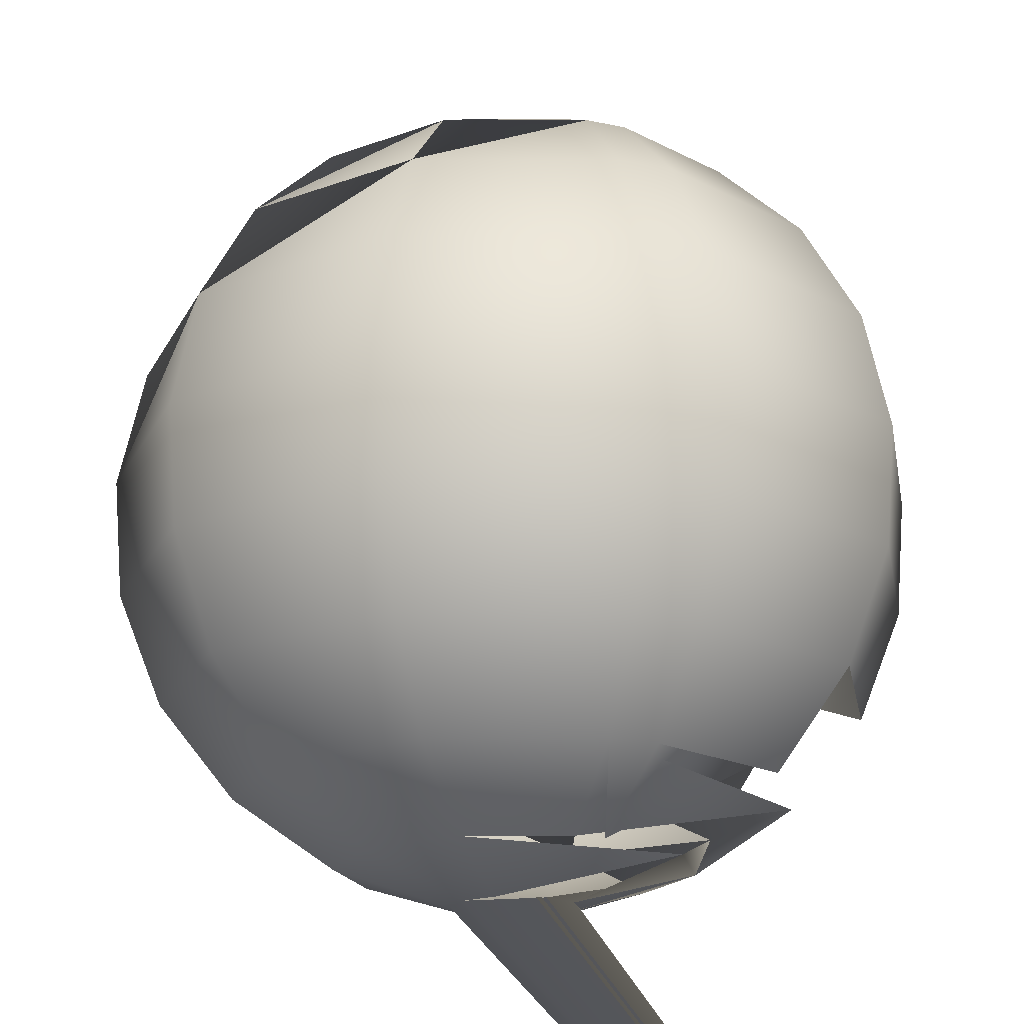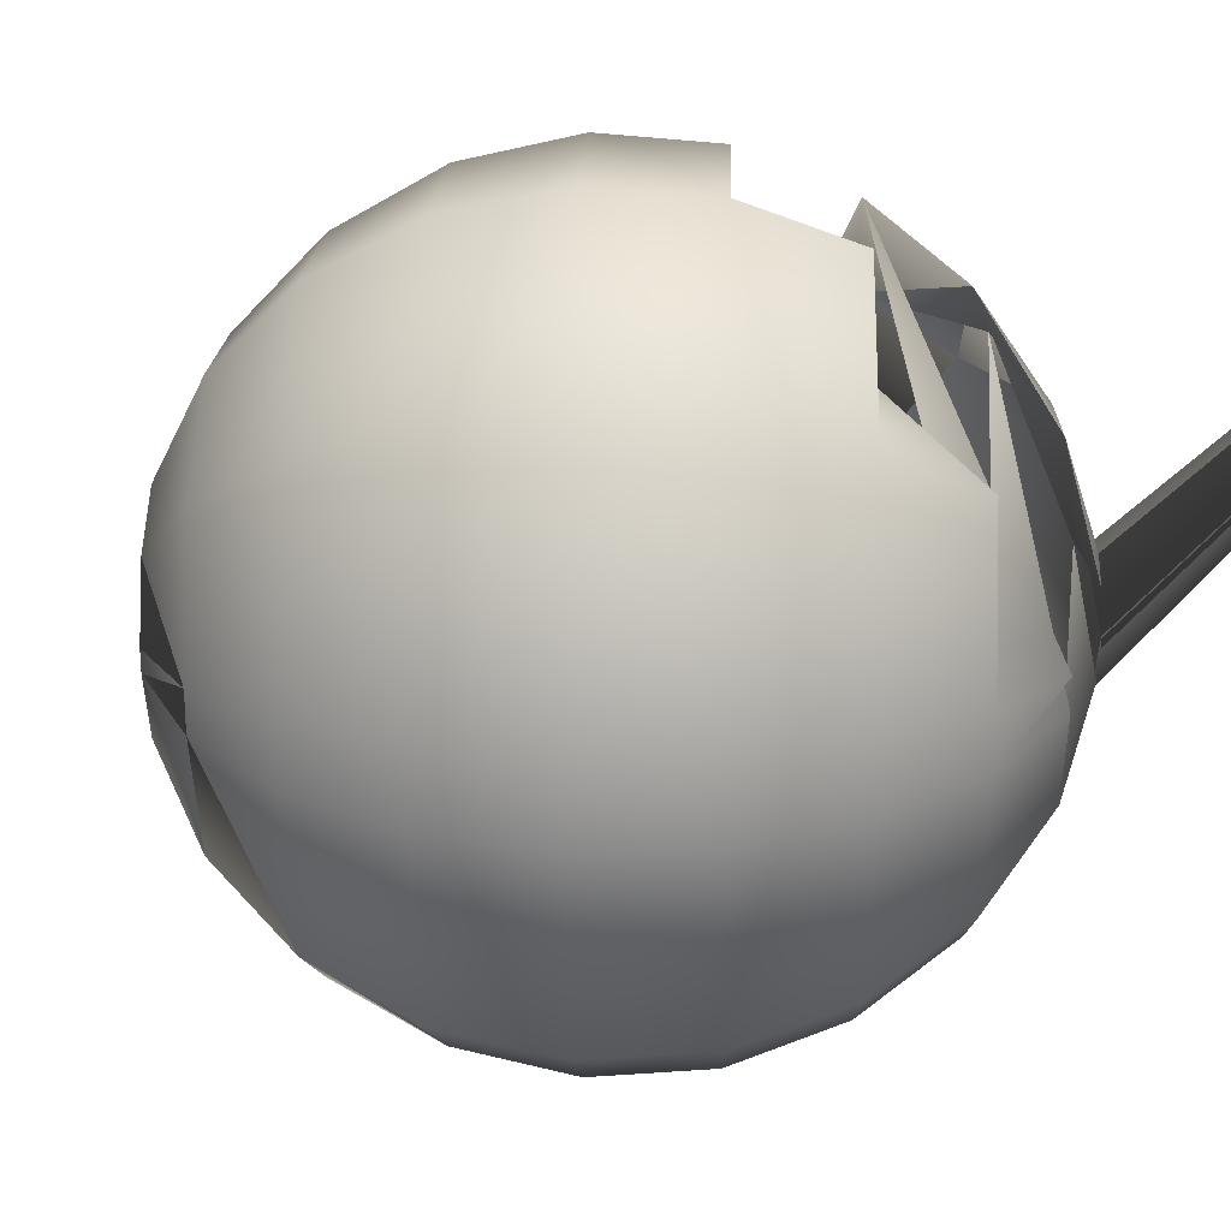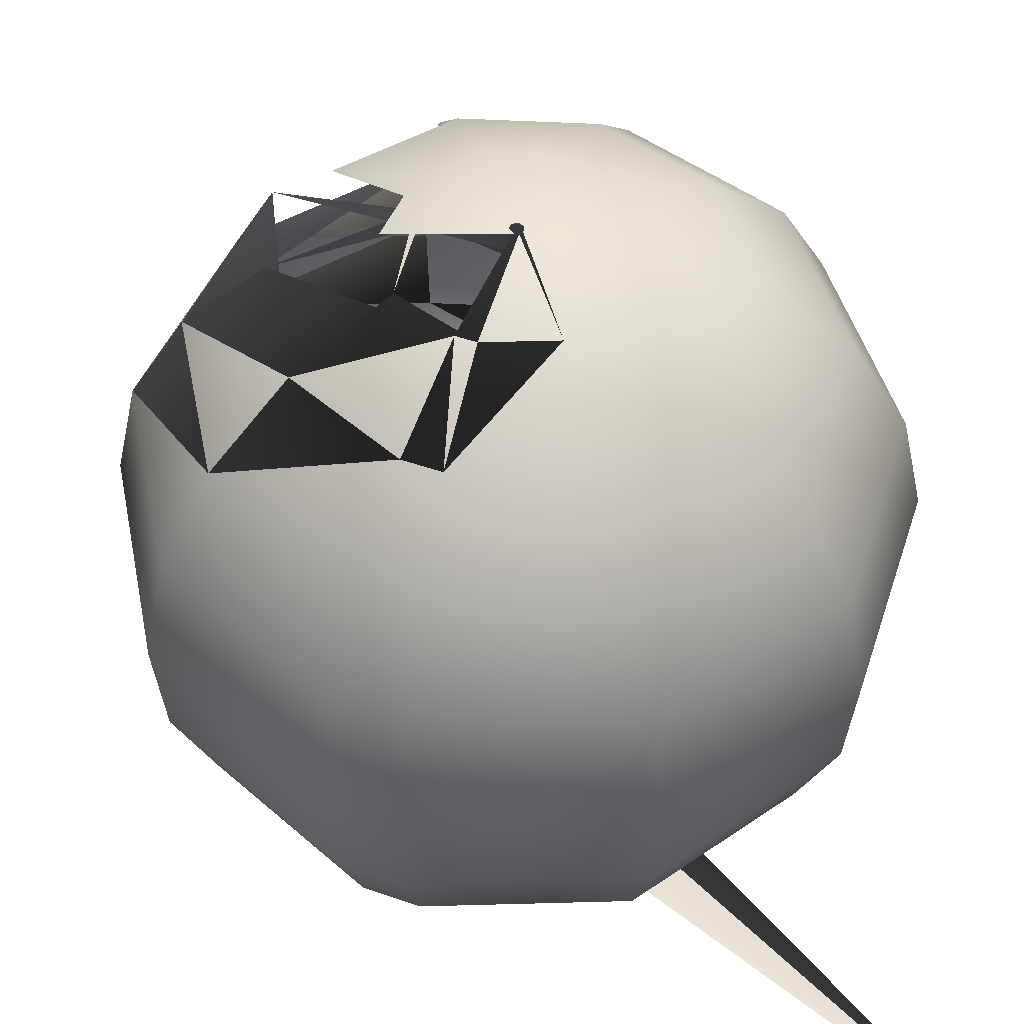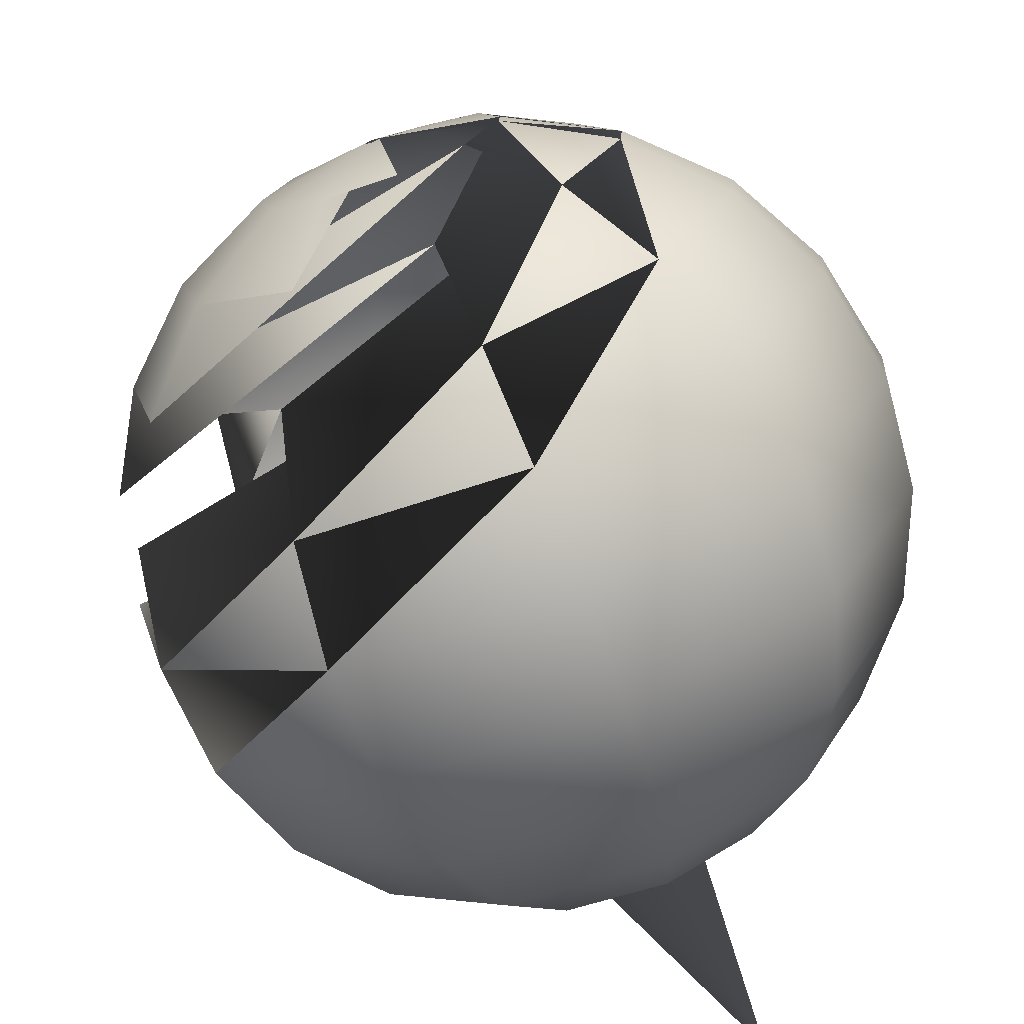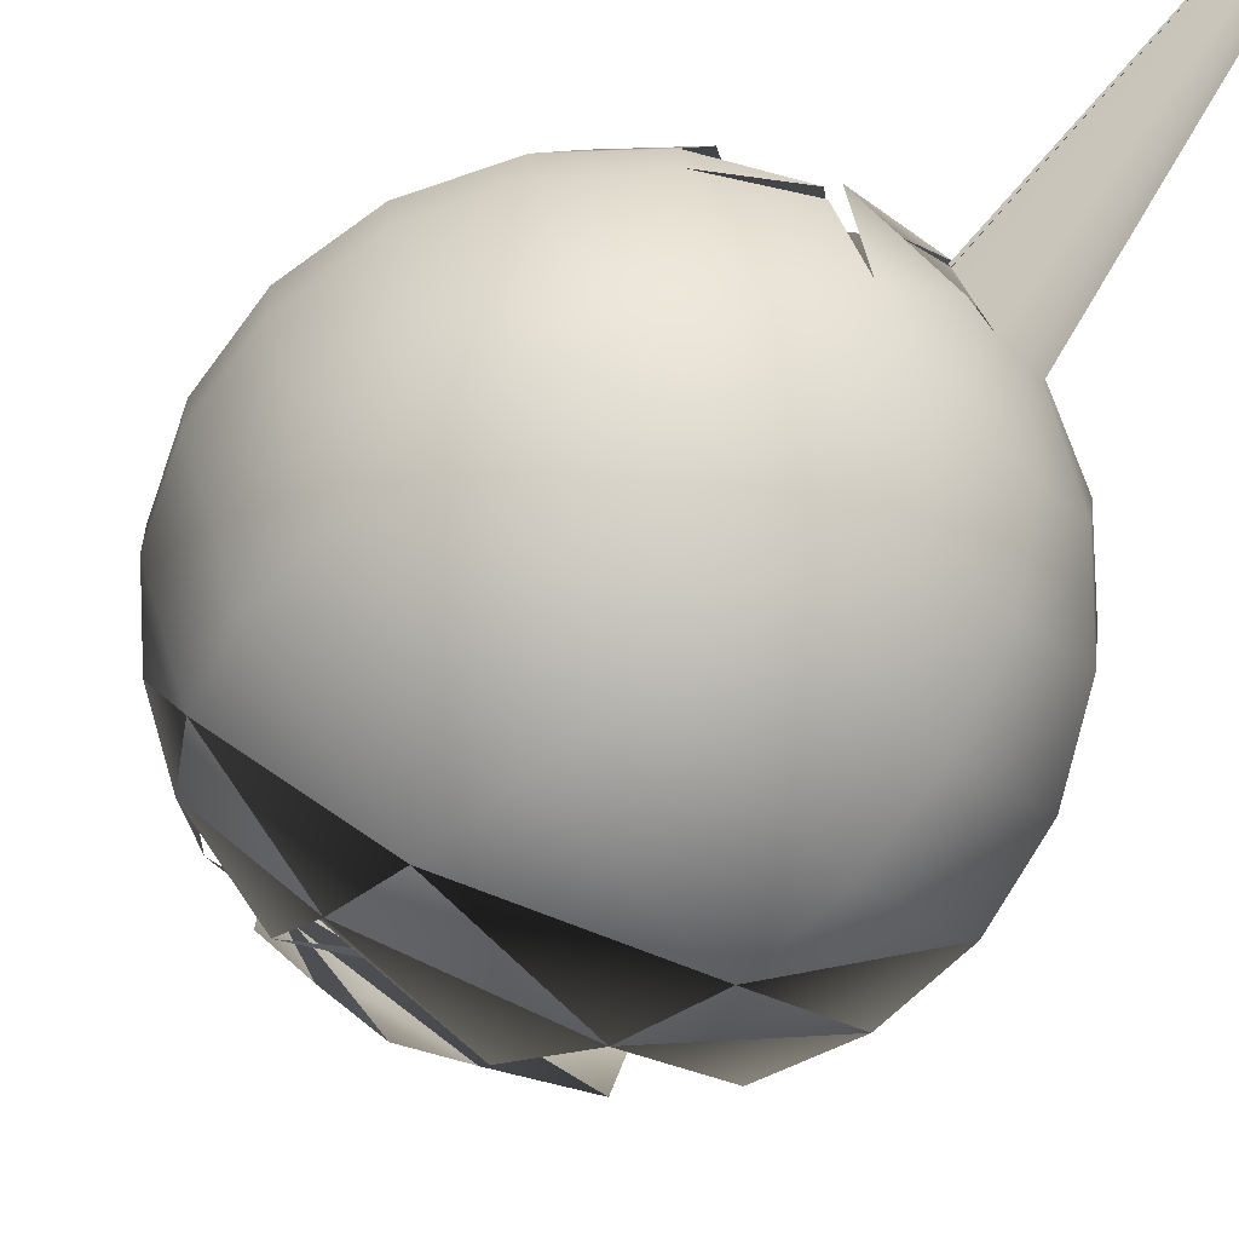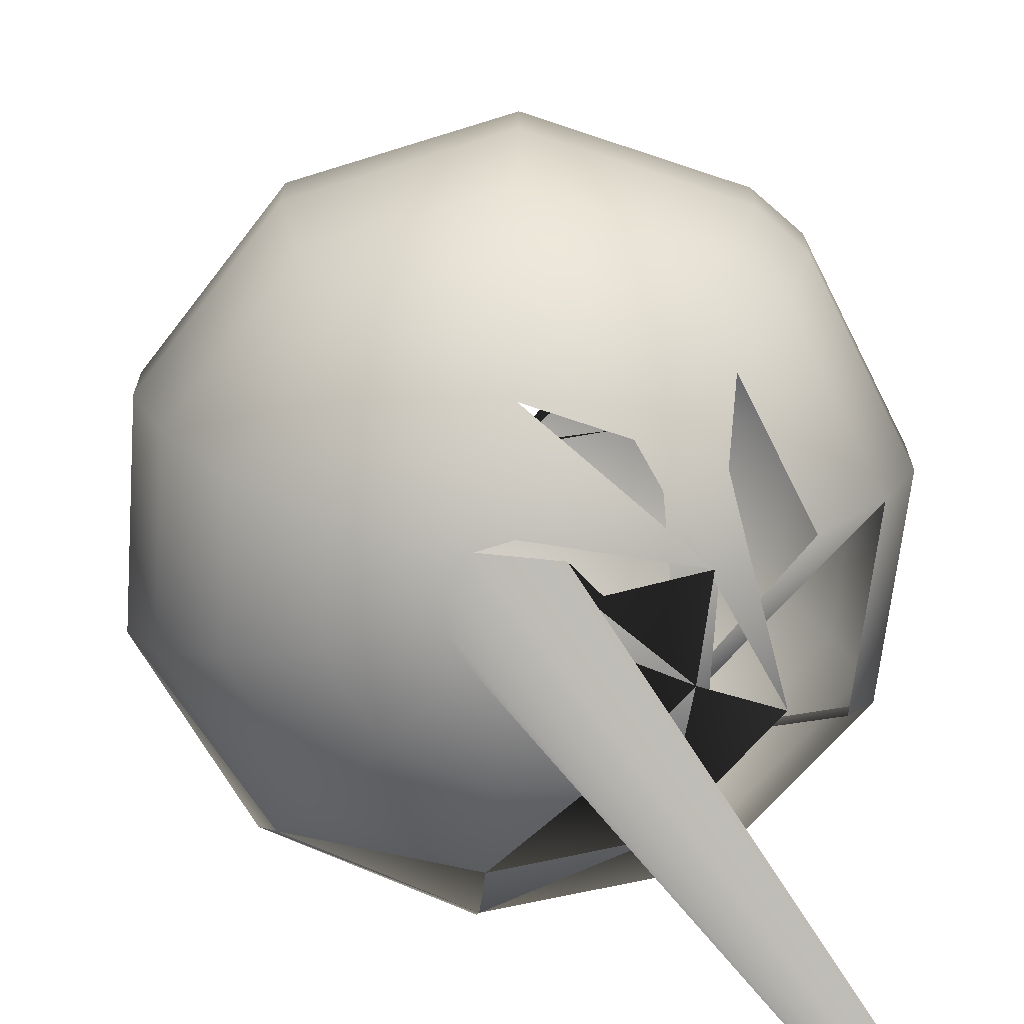
<metadata>
{"format":"obj","ext":"obj","renderer":"f3d","projection":"perspective","resolution":1024,"background":"white","views":[{"elev":-18.5,"azim":63.6,"up":"+Z"},{"elev":17.0,"azim":91.8,"up":"+Y"},{"elev":50.8,"azim":106.8,"up":"+Z"},{"elev":-72.2,"azim":19.7,"up":"+Y"},{"elev":-66.5,"azim":130.6,"up":"+Y"},{"elev":-78.1,"azim":45.4,"up":"+Z"}]}
</metadata>
<code>
o 1 start
v 0.0349 -2.999 7
v 0.02824 -2.979 7
v 0.01136 -2.967 7
v -0.009621 -2.966 7
v -0.02713 -2.978 7
v -0.03482 -2.998 7
v -0.02992 -3.018 7
v -0.0142 -3.032 7
v 0.00666 -3.034 7
v 0.02511 -3.024 7
v 0.03448 -3.005 7
v 0.6179 -2.989 6.902
v 0.5 -2.637 6.902
v 0.2012 -2.416 6.902
v -0.1704 -2.406 6.902
v -0.4803 -2.611 6.902
v -0.6165 -2.957 6.902
v -0.5298 -3.318 6.902
v -0.2514 -3.565 6.902
v 0.1179 -3.607 6.902
v 0.4446 -3.429 6.902
v 0.6104 -3.097 6.902
v 1.147 -2.98 6.638
v 0.9281 -2.326 6.638
v 0.3735 -1.915 6.638
v -0.3162 -1.897 6.638
v -0.8915 -2.278 6.638
v -1.144 -2.92 6.638
v -0.9833 -3.591 6.638
v -0.4666 -4.048 6.638
v 0.2189 -4.126 6.638
v 0.8252 -3.797 6.638
v 1.133 -3.179 6.638
v 1.576 -2.972 6.231
v 1.275 -2.074 6.231
v 0.5131 -1.51 6.231
v -0.4344 -1.485 6.231
v -1.225 -2.008 6.231
v -1.572 -2.89 6.231
v -1.351 -3.812 6.231
v -0.641 -4.44 6.231
v 0.3007 -4.547 6.231
v 1.134 -4.095 6.231
v 1.557 -3.247 6.231
v 1.867 -2.967 5.717
v 1.511 -1.903 5.717
v 0.6079 -1.235 5.717
v -0.5147 -1.205 5.717
v -1.451 -1.825 5.717
v -1.863 -2.87 5.717
v -1.6 -3.962 5.717
v -0.7594 -4.706 5.717
v 0.3563 -4.833 5.717
v 1.343 -4.297 5.717
v 1.844 -3.292 5.717
v 1.995 -2.965 5.14
v 1.614 -1.827 5.14
v 0.6496 -1.114 5.14
v -0.5499 -1.082 5.14
v -1.551 -1.744 5.14
v -1.99 -2.861 5.14
v -1.71 -4.028 5.14
v -0.8115 -4.823 5.14
v 0.3807 -4.958 5.14
v 1.435 -4.386 5.14
v 1.971 -3.312 5.14
v 1.948 -2.966 4.55
v 1.577 -1.855 4.55
v 0.6344 -1.157 4.55
v -0.5371 -1.127 4.55
v -1.514 -1.774 4.55
v -1.944 -2.864 4.55
v -1.67 -4.004 4.55
v -0.7926 -4.78 4.55
v 0.3718 -4.913 4.55
v 1.402 -4.354 4.55
v 1.925 -3.305 4.55
v 1.732 -2.97 4
v 1.401 -1.982 4
v 0.5639 -1.362 4
v -0.4774 -1.335 4
v -1.346 -1.91 4
v -1.728 -2.879 4
v -1.485 -3.892 4
v -0.7045 -4.582 4
v 0.3305 -4.7 4
v 1.246 -4.203 4
v 1.711 -3.271 4
v 1.364 -2.976 3.537
v 1.103 -2.198 3.537
v 0.4441 -1.71 3.537
v -0.376 -1.689 3.537
v -1.06 -2.142 3.537
v -1.361 -2.905 3.537
v -1.169 -3.703 3.537
v -0.5548 -4.246 3.537
v 0.2603 -4.339 3.537
v 0.9812 -3.948 3.537
v 1.347 -3.213 3.537
v 0.8766 -2.985 3.202
v 0.7093 -2.485 3.202
v 0.2854 -2.171 3.202
v -0.2417 -2.157 3.202
v -0.6814 -2.448 3.202
v -0.8746 -2.939 3.202
v -0.7515 -3.452 3.202
v -0.3566 -3.801 3.202
v 0.1673 -3.861 3.202
v 0.6307 -3.609 3.202
v 0.8659 -3.137 3.202
v 0.3128 -2.995 3.025
v 0.2531 -2.816 3.025
v 0.1019 -2.704 3.025
v -0.08624 -2.699 3.025
v -0.2431 -2.803 3.025
v -0.3121 -2.978 3.025
v -0.2682 -3.161 3.025
v -0.1273 -3.286 3.025
v 0.0597 -3.307 3.025
v 0.2251 -3.217 3.025
v 0.309 -3.049 3.025
f 1 2 12
f 2 12 11
f 2 3 13
f 2 12 13
f 3 13 14
f 3 14 4
f 4 14 15
f 4 15 5
f 5 15 16
f 5 16 6
f 6 16 17
f 6 17 7
f 7 17 18
f 7 18 8
f 8 18 19
f 8 19 9
f 9 19 20
f 9 20 1
f 11 12 22
f 12 22 21
f 12 13 23
f 12 22 23
f 13 23 24
f 13 24 14
f 14 24 25
f 14 25 15
f 15 25 26
f 15 26 16
f 16 26 27
f 16 27 17
f 17 27 28
f 17 28 18
f 18 28 29
f 18 29 19
f 19 29 30
f 19 30 11
f 21 22 32
f 22 32 31
f 22 23 33
f 22 32 33
f 23 33 34
f 23 34 24
f 24 34 35
f 24 35 25
f 25 35 36
f 25 36 26
f 26 36 37
f 26 37 27
f 27 37 38
f 27 38 28
f 28 38 39
f 28 39 29
f 29 39 40
f 29 40 21
f 31 32 42
f 32 42 41
f 32 33 43
f 32 42 43
f 33 43 44
f 33 44 34
f 34 44 45
f 34 45 35
f 35 45 46
f 35 46 36
f 36 46 47
f 36 47 37
f 37 47 48
f 37 48 38
f 38 48 49
f 38 49 39
f 39 49 50
f 39 50 31
f 41 42 52
f 42 52 51
f 42 43 53
f 42 52 53
f 43 53 54
f 43 54 44
f 44 54 55
f 44 55 45
f 45 55 56
f 45 56 46
f 46 56 57
f 46 57 47
f 47 57 58
f 47 58 48
f 48 58 59
f 48 59 49
f 49 59 60
f 49 60 41
f 51 52 62
f 52 62 61
f 52 53 63
f 52 62 63
f 53 63 64
f 53 64 54
f 54 64 65
f 54 65 55
f 55 65 66
f 55 66 56
f 56 66 67
f 56 67 57
f 57 67 68
f 57 68 58
f 58 68 69
f 58 69 59
f 59 69 70
f 59 70 51
f 61 62 72
f 62 72 71
f 62 63 73
f 62 72 73
f 63 73 74
f 63 74 64
f 64 74 75
f 64 75 65
f 65 75 76
f 65 76 66
f 66 76 77
f 66 77 67
f 67 77 78
f 67 78 68
f 68 78 79
f 68 79 69
f 69 79 80
f 69 80 61
f 71 72 82
f 72 82 81
f 72 73 83
f 72 82 83
f 73 83 84
f 73 84 74
f 74 84 85
f 74 85 75
f 75 85 86
f 75 86 76
f 76 86 87
f 76 87 77
f 77 87 88
f 77 88 78
f 78 88 89
f 78 89 79
f 79 89 90
f 79 90 71
f 81 82 92
f 82 92 91
f 82 83 93
f 82 92 93
f 83 93 94
f 83 94 84
f 84 94 95
f 84 95 85
f 85 95 96
f 85 96 86
f 86 96 97
f 86 97 87
f 87 97 98
f 87 98 88
f 88 98 99
f 88 99 89
f 89 99 100
f 89 100 81
f 91 92 102
f 92 102 101
f 92 93 103
f 92 102 103
f 93 103 104
f 93 104 94
f 94 104 105
f 94 105 95
f 95 105 106
f 95 106 96
f 96 106 107
f 96 107 97
f 97 107 108
f 97 108 98
f 98 108 109
f 98 109 99
f 99 109 110
f 99 110 91
f 101 102 112
f 102 112 111
f 102 103 113
f 102 112 113
f 103 113 114
f 103 114 104
f 104 114 115
f 104 115 105
f 105 115 116
f 105 116 106
f 106 116 117
f 106 117 107
f 107 117 118
f 107 118 108
f 108 118 119
f 108 119 109
f 109 119 120
f 109 120 101
f 111 112 122
f 112 122 121
f 112 113 123
f 112 122 123
f 113 123 124
f 113 124 114
f 114 124 125
f 114 125 115
f 115 125 126
f 115 126 116
f 116 126 127
f 116 127 117
f 117 127 128
f 117 128 118
f 118 128 129
f 118 129 119
f 119 129 130
f 119 130 111
o 1 end

</code>
